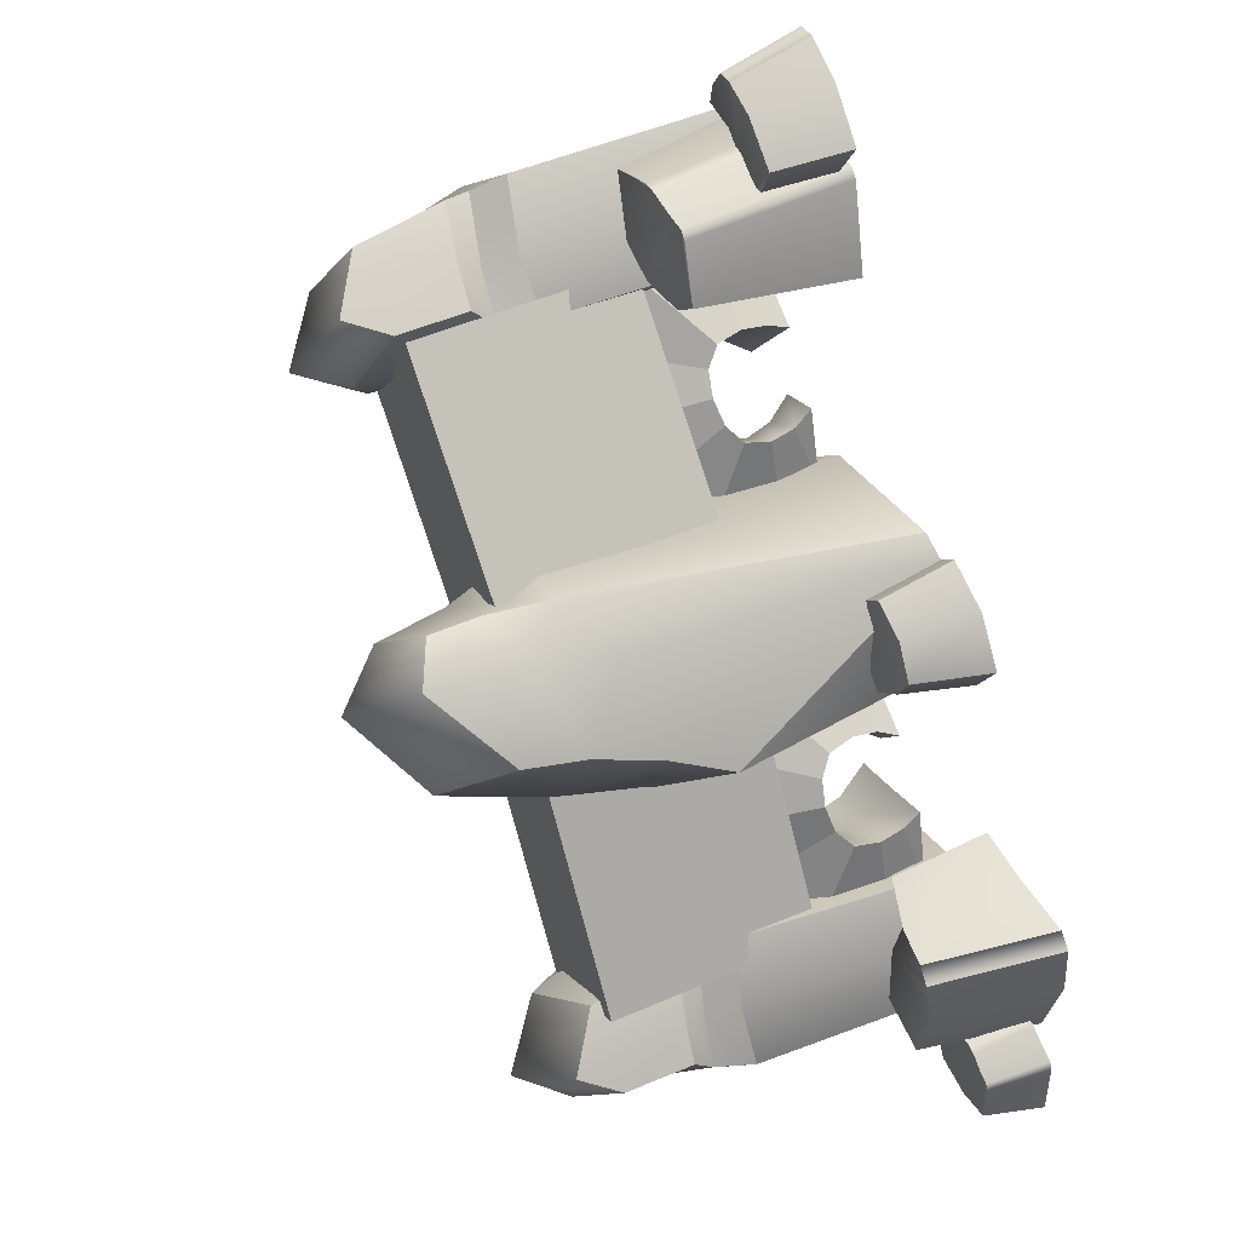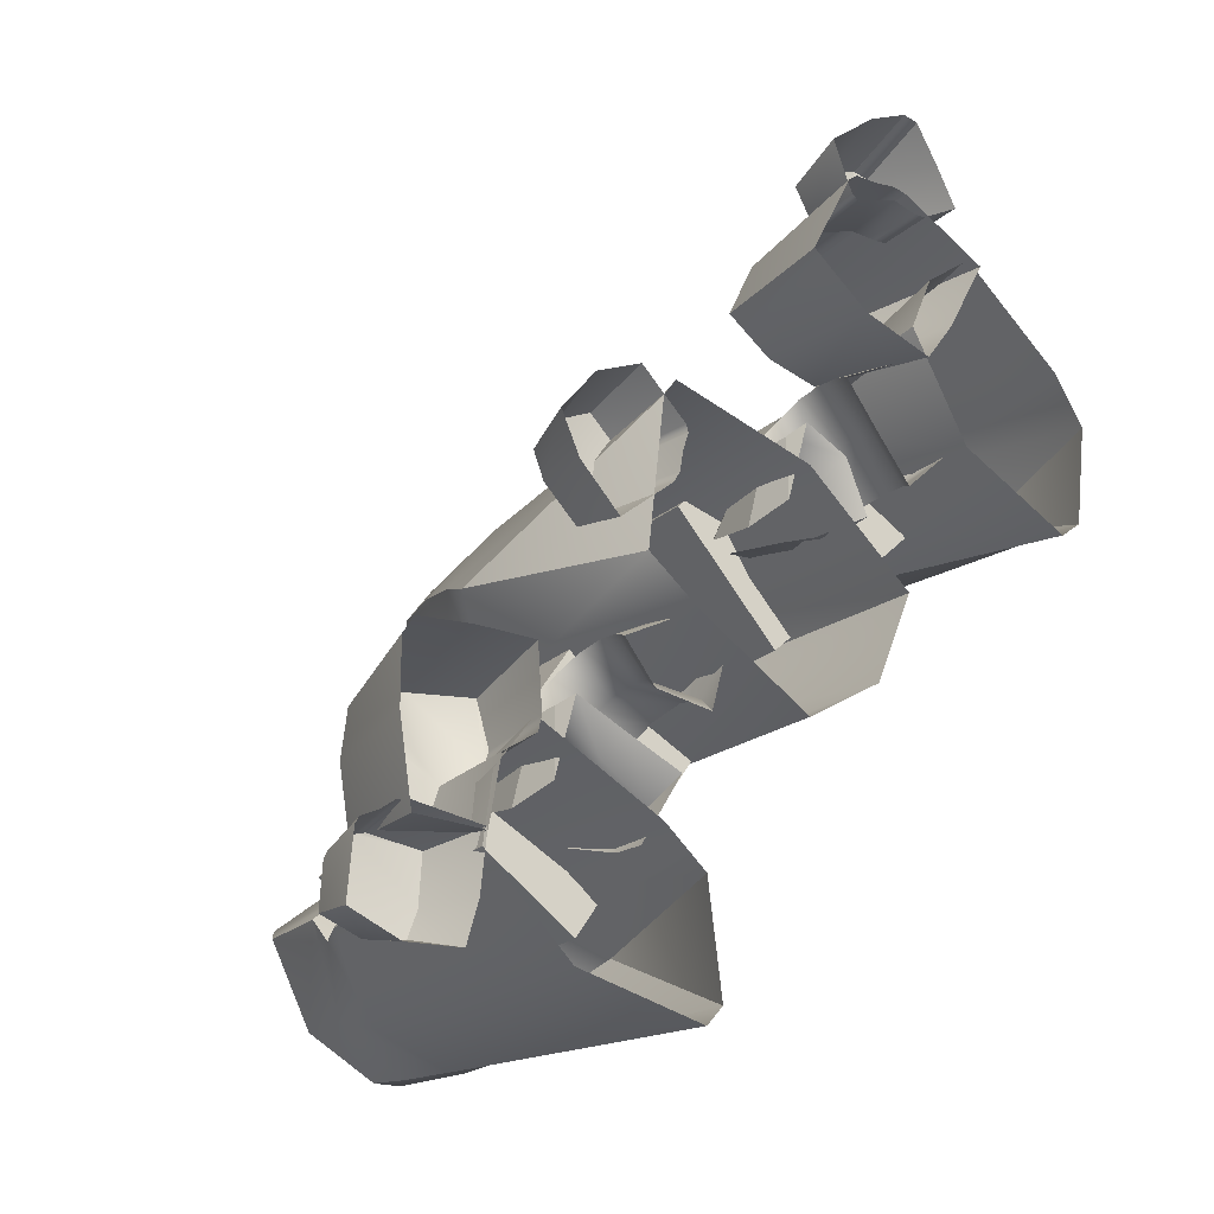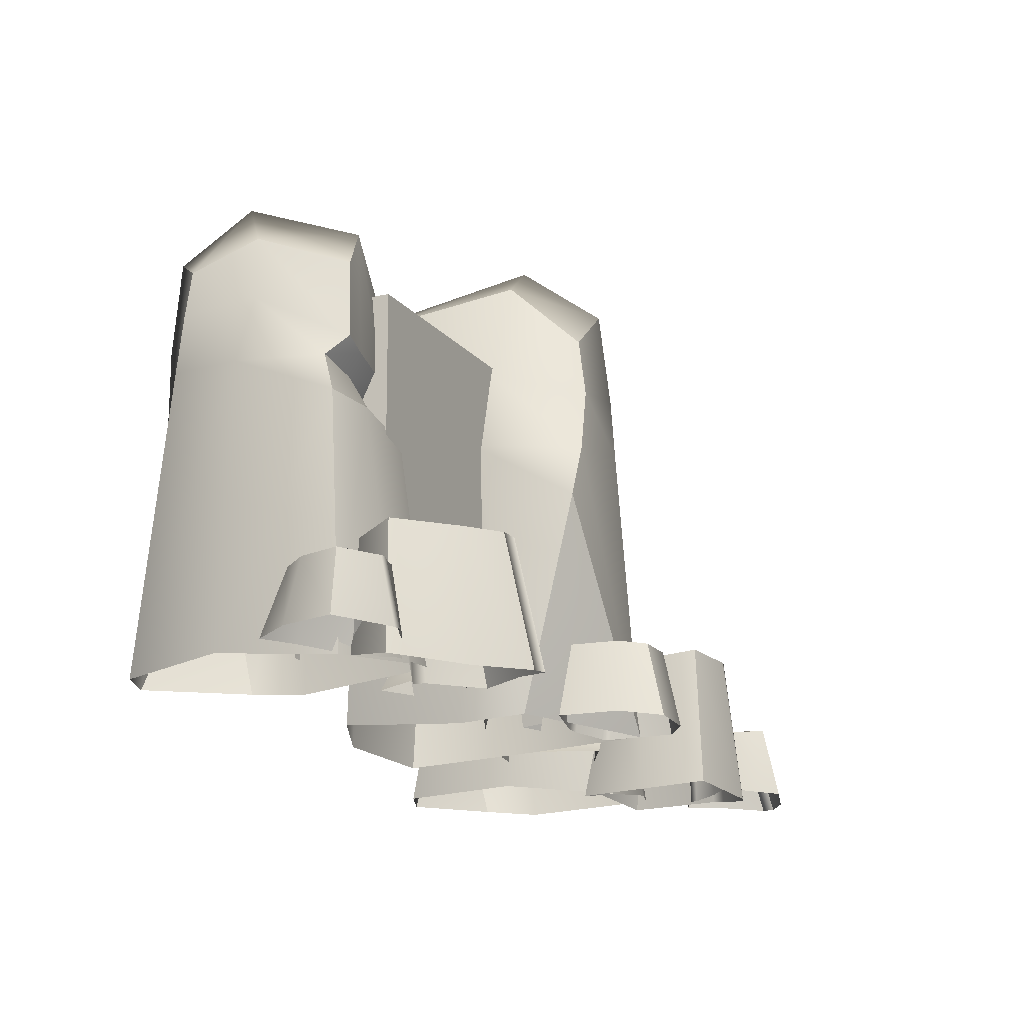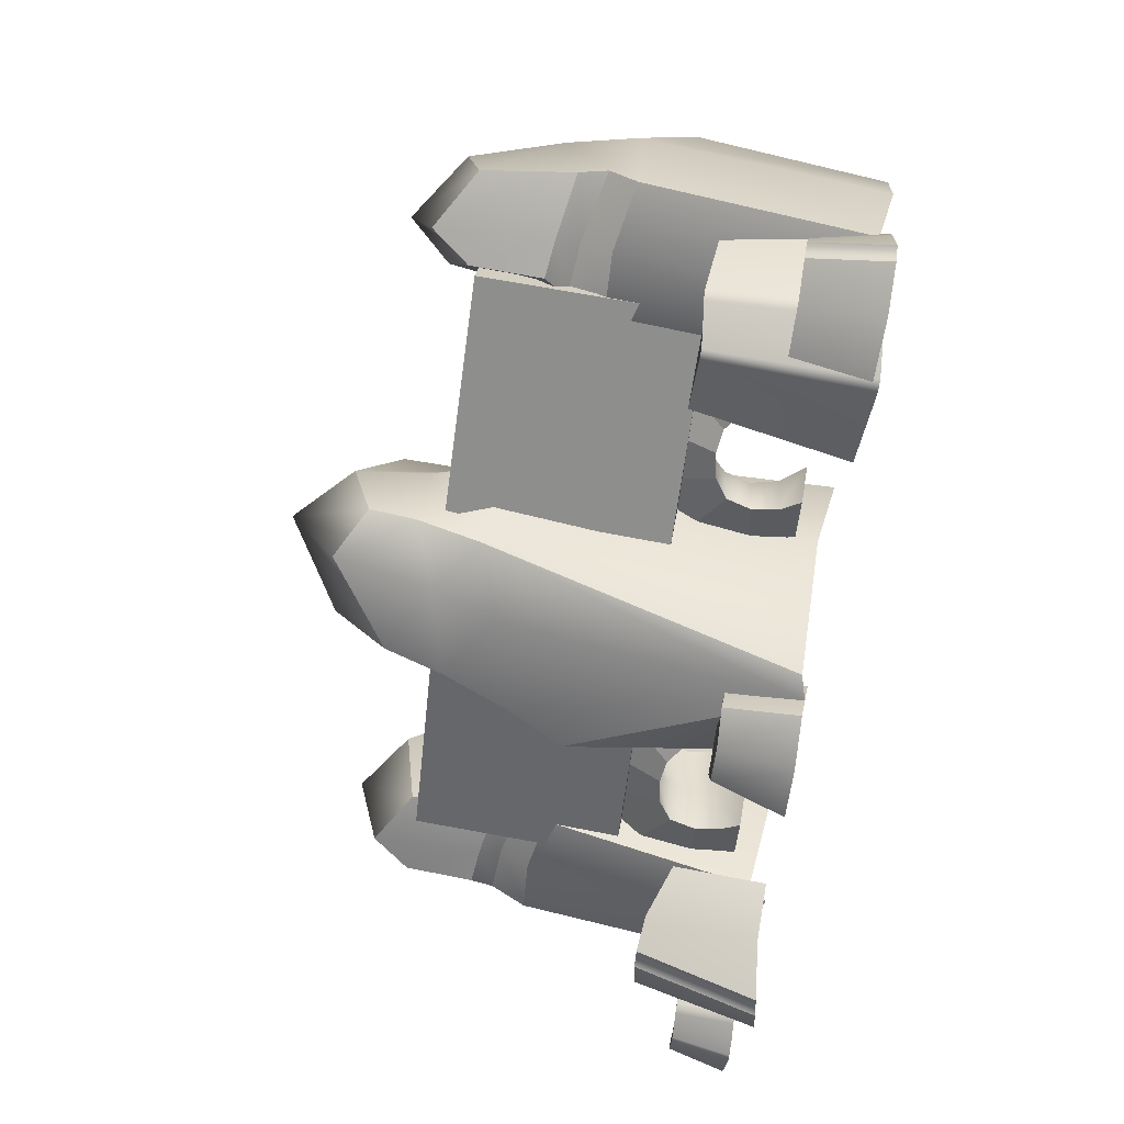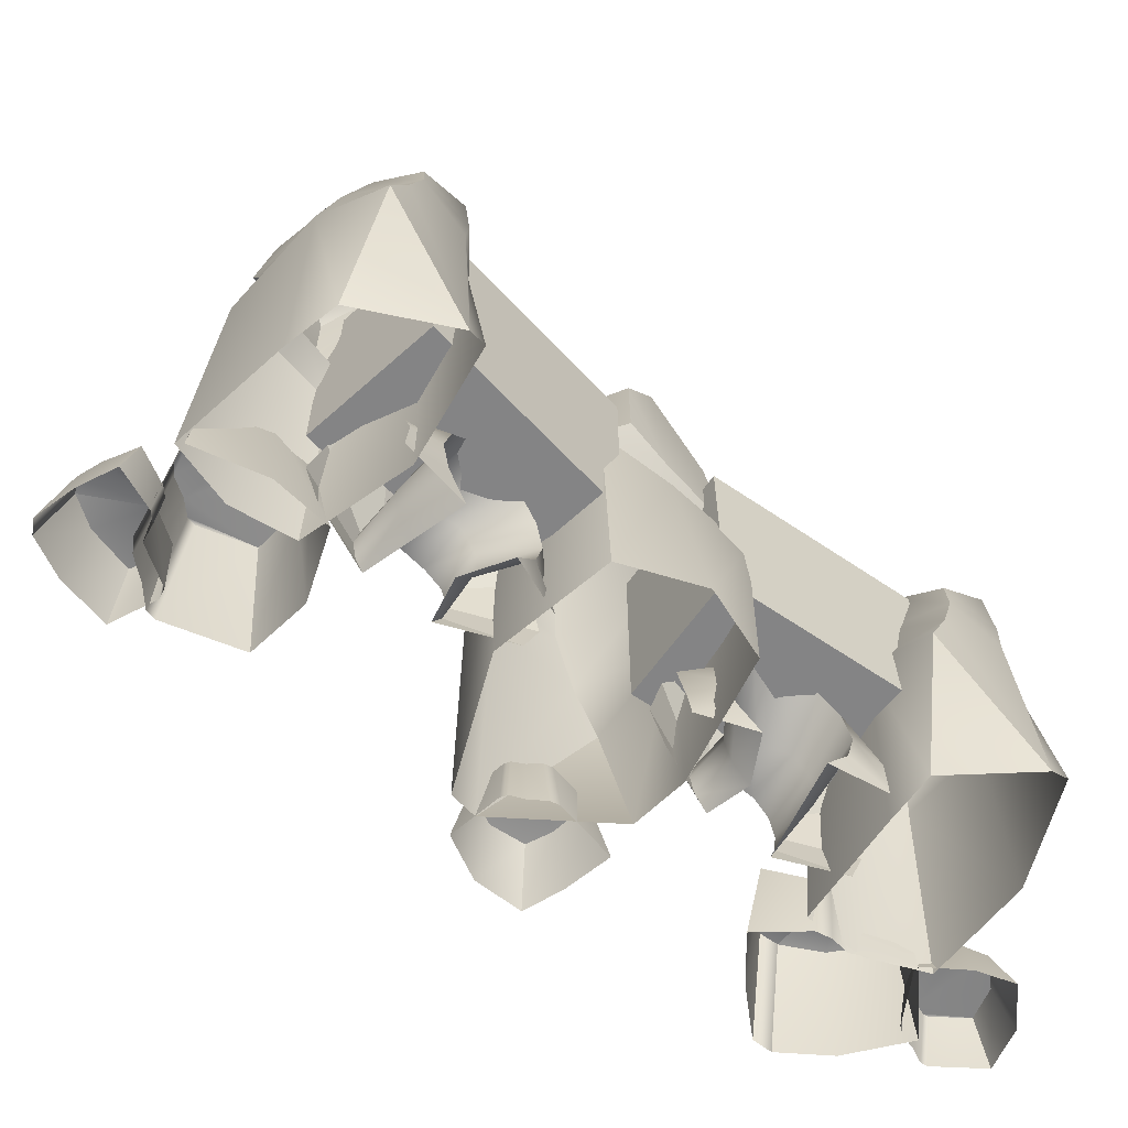
<metadata>
{"format":"obj","ext":"obj","renderer":"f3d","projection":"perspective","resolution":1024,"background":"white","views":[{"elev":49.4,"azim":-115.7,"up":"+Z"},{"elev":-22.3,"azim":-35.1,"up":"+Z"},{"elev":-16.5,"azim":-120.6,"up":"+Y"},{"elev":71.3,"azim":-79.6,"up":"+Z"},{"elev":-61.5,"azim":89.4,"up":"+Y"}]}
</metadata>
<code>
g default
v 10.89 6.787 13.82
v 17.21 6.787 7.077
v 10.89 19.75 13.82
v 17.21 19.75 7.077
v 0.3382 19.75 3.943
v 6.655 19.75 -2.804
v 0.3382 6.787 3.943
v 6.655 6.787 -2.804
v 11.32 20.17 14.1
v 13.4 21.86 9.352
v 11.26 15.93 14.15
v 12.84 22.47 14.84
v 13.21 15.68 15.18
v 11.05 14.64 12.76
v 15.93 20.38 16.44
v 16.39 15.03 17.19
v 19.36 21.85 11.07
v 17.04 13.41 16.7
v 21.19 18.68 8.041
v 21.87 15.64 7.916
v 18.06 21.68 5.887
v 22.81 12.31 8.461
v 15.7 20.39 6.142
v 15.89 17.92 5.814
v 16.44 14.7 5.516
v 9.41 -2.156 13.5
v 10.19 12.42 13.05
v 13.4 -1.551 7.73
v 11.2 -1.704 17.06
v 14.37 -1.411 19.47
v 19.92 -2.045 13.8
v 15.98 11.7 18.05
v 21.98 -1.769 11.17
v 19.93 -1.751 4.148
v 20.85 -2.111 4.902
v 23.87 9.384 9.301
v 12.87 12.49 15.46
v 20.54 16.35 12.41
v 18.75 16.63 5.524
v 13.01 18.24 9.221
v 15.87 24.54 9.321
v 21.02 12.24 13.46
v 12.41 14.27 8.176
v 19.63 13.31 5.617
v 13.5 14.36 14.59
v 6.053 23.67 -3.531
v 2.879 25.64 1.767
v 6.13 18.72 -3.58
v 4.227 26.36 -5.014
v 3.795 18.42 -5.582
v 6.236 17.21 -1.738
v 0.5305 23.92 -8.141
v 0.0396 17.66 -9.257
v -4.419 25.63 -2.525
v -0.844 15.78 -8.865
v -7.079 21.93 0.6805
v -7.951 18.38 0.5977
v -3.391 25.43 4.526
v -9.067 14.49 -0.4264
v -0.4013 23.93 5.033
v -0.6686 21.04 5.386
v -1.395 17.28 5.571
v 8.38 -2.081 -2.096
v 7.343 14.62 -1.8
v 2.68 -1.375 3.827
v 6.552 -1.554 -7.252
v 2.324 -1.212 -9.838
v -4.807 -1.952 -6.192
v 0.6539 13.77 -10.2
v -7.702 -1.629 -3.579
v -5.949 -1.609 6.076
v -7.016 -2.029 4.793
v -10.29 11.07 -1.867
v 4.26 14.7 -5.807
v -5.745 19.21 -4.642
v -4.305 19.54 4.743
v 3.344 21.41 2.069
v -0.2352 28.78 0.9334
v -6.226 14.41 -6.146
v 3.987 16.78 3.613
v -5.397 15.66 4.314
v 3.369 16.88 -4.926
v -15.42 20.08 -19.08
v -12.2 21.75 -23.07
v -15.49 15.89 -19.05
v -14.16 22.35 -17.98
v -13.89 15.63 -17.55
v -15.33 14.6 -20.43
v -11.63 20.29 -15.64
v -11.38 14.99 -14.81
v -6.951 21.74 -19.88
v -10.63 13.39 -15.1
v -4.413 18.61 -22.3
v -3.73 15.6 -22.24
v -6.845 21.57 -25.17
v -2.976 12.3 -21.47
v -9.159 20.3 -25.54
v -8.9 17.85 -25.8
v -8.298 14.67 -25.95
v -17.09 -2.02 -20.15
v -16.22 12.41 -20.38
v -11.77 -1.422 -24.62
v -16.31 -1.574 -16.29
v -13.9 -1.284 -13.15
v -7.124 -1.911 -17.13
v -12 11.69 -14.1
v -4.476 -1.637 -19.1
v -4.606 -1.62 -26.34
v -3.925 -1.976 -25.38
v -2.187 9.402 -20.4
v -14.29 12.47 -17.38
v -6.174 16.3 -18.29
v -6.09 16.58 -25.33
v -12.53 18.17 -23.3
v -9.829 24.41 -22.46
v -5.988 12.23 -17.17
v -12.84 14.24 -24.45
v -5.276 13.29 -25.02
v -13.47 14.33 -18.04
v 14.69 -2.042 18.88
v 12.6 -1.673 14.67
v 9.523 -1.986 21.71
v 12.96 6.85 18.9
v 9.225 7.068 20.89
v 8.376 7.052 20.95
v 11.36 7.081 15.37
v 10.3 -2.324 11.87
v 5.973 -2.399 13.22
v 9.789 6.658 13.68
v 6.555 6.565 14.41
v 4.129 6.932 16.64
v 5.585 6.713 19.91
v 2.871 -2.046 16.21
v 5.039 -2.506 20.87
v 6.023 6.728 20.3
v 7.136 6.836 20.46
v 5.558 -2.506 21.28
v 7.051 -2.372 21.4
v 8.549 -2.094 21.81
v 13.28 -1.792 22.2
v 10.9 -1.832 20.81
v 12.05 -1.809 24.52
v 12.64 1.795 21.64
v 10.69 1.291 20.59
v 9.988 1.266 20.54
v 11.49 2.298 23.78
v 5.279 2.307 22.86
v 6.287 2.167 20.71
v 6.81 2.244 20.46
v 7.621 2.289 24.63
v 4.444 -2.04 23.4
v 7.109 -2.172 25.54
v 5.826 -1.763 20.67
v 6.376 -1.635 20.41
v 9.069 2.025 21.15
v 8.972 -1.608 21.35
v 10.14 -1.925 20.72
v 9.555 -2.092 26.72
v 10.59 2.381 25.17
v 10.52 -2.028 26.61
v 9.624 2.366 25.3
v -9.586 -1.948 -2.413
v -11.84 -1.808 0.07874
v -6.353 -1.928 0.2931
v -9.118 2.4 -1.262
v -6.82 2.476 0.7047
v -6.557 2.471 1.253
v -11.05 2.481 0.7194
v -13.11 -2.047 2.343
v -11.08 -2.073 4.869
v -11.77 2.333 2.208
v -10.44 2.3 4.171
v -8.323 2.429 5.205
v -6.523 2.352 3.383
v -8.279 -1.949 6.154
v -5.745 -2.11 3.497
v -6.382 2.357 2.991
v -6.565 2.395 2.208
v -5.605 -2.111 3.045
v -5.913 -2.064 2.018
v -6.032 -1.966 0.9153
v -14.33 -2.117 -9.851
v -14.14 -2.206 -13.51
v -17.82 -2.156 -9.901
v -14.05 3.507 -10.95
v -14.01 2.39 -13.89
v -14.37 2.335 -14.76
v -17.29 4.623 -11
v -19.98 4.642 -18.91
v -16.53 4.418 -18.79
v -20.64 4.603 -15.06
v -21.13 -2.667 -19.56
v -22.03 -2.961 -15.11
v -16.75 -1.912 -19.34
v -15.66 4.018 -15.47
v -15.95 -1.709 -15.46
v -14.49 -2.413 -14.46
v -21.94 -2.783 -11.5
v -19.48 4.807 -11.23
v -21.22 -2.641 -10.43
v -20.22 4.774 -12.28
v -16.72 -1.856 -19.16
v -17.01 -1.757 -22.43
v -20.81 -1.842 -18.64
v -17.86 1.731 -19.59
v -20.79 1.785 -19.24
v -21.36 1.781 -19.42
v -18 1.788 -22.29
v -17.8 -1.926 -24.84
v -20.95 -1.944 -25.07
v -18.59 1.683 -23.79
v -20.88 1.66 -24.14
v -23.03 1.751 -23.31
v -22.91 1.697 -20.81
v -23.74 -1.857 -23.91
v -23.51 -1.971 -20.33
v -22.73 1.701 -20.45
v -22.04 1.728 -20.06
v -23.28 -1.971 -19.92
v -22.34 -1.938 -19.46
v -21.47 -1.869 -18.82
v -4.97 7.148 -3.585
v 2.277 7.148 -8.515
v -4.97 19.75 -3.585
v 2.277 19.75 -8.515
v -13.1 19.75 -15.54
v -5.857 19.75 -20.47
v -13.1 7.148 -15.54
v -5.857 7.148 -20.47
v -5.401 5.759 -15.13
v -4.721 7.247 -13.83
v -3.792 7.791 -12.07
v -2.863 7.247 -10.31
v -2.183 5.759 -9.017
v -1.935 3.728 -8.545
v -2.183 1.696 -9.017
v -2.863 -0.1145 -10.31
v -4.721 -0.1145 -13.83
v -5.401 1.696 -15.13
v -5.65 3.728 -15.6
v -7.839 -0.05483 -12.42
v -8.434 1.404 -13.38
v -8.652 2.955 -13.73
v -8.434 4.506 -13.38
v -7.839 5.642 -12.42
v -7.542 6.045 -10.71
v -6.214 5.637 -9.812
v -5.619 4.506 -8.855
v -5.401 2.955 -8.505
v -5.619 1.404 -8.855
v -6.214 -0.05483 -9.812
v -11.2 1.139 -11.4
v -10.81 -0.06331 -11.08
v -11.38 2.654 -11.56
v -11.17 4.165 -11.31
v -10.37 4.973 -10.5
v -9.43 5.18 -9.272
v -8.511 4.943 -8.004
v -7.766 4.157 -7.046
v -7.52 2.655 -6.725
v -7.636 1.133 -6.965
v -8.024 -0.06137 -7.538
v -7.743 6.234 -16.41
v -7.847 7.431 -14.24
v -5.507 8.192 -11.39
v -3.804 7.735 -9.092
v -2.977 6.253 -5.994
v -2.247 2.285 -6.449
v -1.739 0.0581 -6.566
v -7 0.0832 -17.76
v -6.877 2.288 -17.56
v -12.02 6.325 -15.6
v -8.821 9.131 -14.56
v -7.2 10.16 -10.95
v -5.035 9.131 -7.773
v -3.73 6.325 -5.224
v -3.089 2.492 -4.422
v -3.73 -0.0832 -5.224
v -12.02 -0.0832 -15.6
v -12.66 2.492 -16.4
v 11.6 5.721 6.142
v 10.49 7.194 5.205
v 8.991 7.734 3.924
v 7.487 7.194 2.643
v 6.386 5.721 1.706
v 5.983 3.708 1.363
v 6.386 1.695 1.706
v 7.487 -0.09871 2.643
v 10.49 -0.09871 5.205
v 11.6 1.695 6.142
v 12 3.708 6.485
v 8.426 -0.03955 7.929
v 9.222 1.405 8.712
v 9.513 2.942 8.999
v 9.222 4.479 8.712
v 8.426 5.604 7.929
v 6.825 6.004 7.271
v 6.254 5.599 5.79
v 5.459 4.479 5.006
v 5.168 2.942 4.72
v 5.459 1.405 5.006
v 6.254 -0.03955 5.79
v 6.681 1.143 10.97
v 6.456 -0.04795 10.53
v 6.793 2.644 11.18
v 6.601 4.141 10.92
v 5.989 4.942 9.967
v 5.009 5.147 8.796
v 3.984 4.912 7.631
v 3.221 4.133 6.702
v 2.964 2.645 6.394
v 3.172 1.137 6.559
v 3.641 -0.04603 7.058
v 12.31 6.234 8.682
v 10.17 7.431 8.304
v 7.902 8.192 5.393
v 6.04 7.735 3.226
v 3.201 6.253 1.736
v 3.805 2.285 1.124
v 4.032 0.0581 0.6548
v 13.79 0.0832 8.256
v 13.63 2.288 8.092
v 10.57 6.325 12.67
v 10.27 9.131 9.325
v 7.103 10.16 6.948
v 4.482 9.131 4.136
v 2.284 6.325 2.301
v 1.643 2.492 1.499
v 2.284 -0.0832 2.301
v 10.57 -0.0832 12.67
v 11.21 2.492 13.48
g PopcornCaveCOL:pCube4
f 1 2 4 3
f 3 4 6 5
f 5 6 8 7
f 7 8 2 1
f 2 8 6 4
f 7 1 3 5
f 9 11 13 12
f 15 16 38 17
f 21 39 24 23
f 10 40 11 9
f 10 9 12 41
f 23 10 41 21
f 23 24 40 10
f 17 38 20 19
f 32 30 31 42
f 36 33 35
f 43 25 34 28
f 27 43 28 26
f 37 27 26 29
f 38 16 18
f 22 20 38 42
f 25 24 39 44
f 40 24 25 43
f 14 43 27
f 13 11 14 45
f 45 14 27 37
f 33 42 31
f 25 44 35 34
f 32 37 29 30
f 18 45 37 32
f 16 13 45 18
f 12 13 16 15
f 41 12 15 17
f 21 41 17 19
f 19 20 39 21
f 44 39 20 22
f 35 44 22 36
f 22 42 36
f 36 42 33
f 14 11 40 43
f 38 18 32 42
f 46 48 50 49
f 52 53 75 54
f 58 76 61 60
f 47 77 48 46
f 47 46 49 78
f 60 47 78 58
f 60 61 77 47
f 54 75 57 56
f 69 67 68 79
f 73 70 72
f 80 62 71 65
f 64 80 65 63
f 74 64 63 66
f 75 53 55
f 59 57 75 79
f 62 61 76 81
f 77 61 62 80
f 51 80 64
f 50 48 51 82
f 82 51 64 74
f 70 79 68
f 62 81 72 71
f 69 74 66 67
f 55 82 74 69
f 53 50 82 55
f 49 50 53 52
f 78 49 52 54
f 58 78 54 56
f 56 57 76 58
f 81 76 57 59
f 72 81 59 73
f 59 79 73
f 73 79 70
f 51 48 77 80
f 75 55 69 79
f 83 85 87 86
f 89 90 112 91
f 95 113 98 97
f 84 114 85 83
f 84 83 86 115
f 97 84 115 95
f 97 98 114 84
f 91 112 94 93
f 106 104 105 116
f 110 107 109
f 117 99 108 102
f 101 117 102 100
f 111 101 100 103
f 112 90 92
f 96 94 112 116
f 99 98 113 118
f 114 98 99 117
f 88 117 101
f 87 85 88 119
f 119 88 101 111
f 107 116 105
f 99 118 109 108
f 106 111 103 104
f 92 119 111 106
f 90 87 119 92
f 86 87 90 89
f 115 86 89 91
f 95 115 91 93
f 93 94 113 95
f 118 113 94 96
f 109 118 96 110
f 96 116 110
f 110 116 107
f 88 85 114 117
f 112 92 106 116
f 123 120 121 126
f 129 127 128 130
f 124 122 120 123
f 134 132 131 133
f 126 121 127 129
f 130 128 133 131
f 136 138 139 125
f 135 137 138 136
f 125 123 126 136
f 132 135 131
f 136 129 130
f 135 132 134 137
f 124 125 139 122
f 136 126 129
f 131 135 136 130
f 123 125 124
f 151 147 148 153
f 143 140 141 144
f 146 142 140 143
f 147 151 152 150
f 155 156 154 149
f 145 157 156 155
f 145 143 144
f 150 155 149 147
f 148 149 154 153
f 141 157 145 144
f 159 155 161
f 159 160 142 146
f 150 152 158 161
f 159 161 158 160
f 161 155 150
f 155 159 146
f 147 149 148
f 146 143 145 155
f 165 162 163 168
f 171 169 170 172
f 166 164 162 165
f 176 174 173 175
f 168 163 169 171
f 172 170 175 173
f 178 180 181 167
f 177 179 180 178
f 167 165 168 178
f 174 177 173
f 178 171 172
f 177 174 176 179
f 166 167 181 164
f 178 168 171
f 173 177 178 172
f 165 167 166
f 192 189 190 194
f 185 182 183 186
f 188 184 182 185
f 189 192 193 191
f 195 196 194 190
f 187 197 196 195
f 187 185 186
f 191 195 190 189
f 183 197 187 186
f 199 195 201
f 199 200 184 188
f 191 193 198 201
f 199 201 198 200
f 201 195 191
f 195 199 188
f 188 185 187 195
f 205 202 203 208
f 211 209 210 212
f 206 204 202 205
f 216 214 213 215
f 208 203 209 211
f 212 210 215 213
f 218 220 221 207
f 217 219 220 218
f 207 205 208 218
f 214 217 213
f 218 211 212
f 217 214 216 219
f 206 207 221 204
f 218 208 211
f 213 217 218 212
f 205 207 206
f 222 223 225 224
f 224 225 227 226
f 226 227 229 228
f 228 229 223 222
f 223 229 227 225
f 228 222 224 226
f 244 230 231 245
f 245 231 232 246
f 246 232 233 247
f 247 233 234 248
f 248 234 235 249
f 249 235 236 250
f 250 236 237 251
f 241 238 239 242
f 242 239 240 243
f 243 240 230 244
f 253 241 242 252
f 252 242 243 254
f 254 243 244 255
f 255 244 245 256
f 256 245 246 257
f 257 246 247 258
f 258 247 248 259
f 259 248 249 260
f 260 249 250 261
f 261 250 251 262
f 231 230 263 264
f 232 231 264 265
f 233 232 265 266
f 234 233 266 267
f 235 234 267 268
f 236 235 268 269
f 237 236 269
f 239 238 270
f 240 239 270 271
f 230 240 271 263
f 272 255 256 273
f 273 256 257 274
f 252 279 253
f 279 252 254 280
f 280 254 255 272
f 274 257 258 275
f 275 258 259 276
f 276 259 260 277
f 277 260 261 278
f 278 261 262
f 295 296 282 281
f 296 297 283 282
f 297 298 284 283
f 298 299 285 284
f 299 300 286 285
f 300 301 287 286
f 301 302 288 287
f 292 293 290 289
f 293 294 291 290
f 294 295 281 291
f 304 303 293 292
f 303 305 294 293
f 305 306 295 294
f 306 307 296 295
f 307 308 297 296
f 308 309 298 297
f 309 310 299 298
f 310 311 300 299
f 311 312 301 300
f 312 313 302 301
f 282 315 314 281
f 283 316 315 282
f 284 317 316 283
f 285 318 317 284
f 286 319 318 285
f 287 320 319 286
f 288 320 287
f 290 321 289
f 291 322 321 290
f 281 314 322 291
f 323 324 307 306
f 324 325 308 307
f 303 304 330
f 330 331 305 303
f 331 323 306 305
f 325 326 309 308
f 326 327 310 309
f 327 328 311 310
f 328 329 312 311
f 329 313 312

</code>
